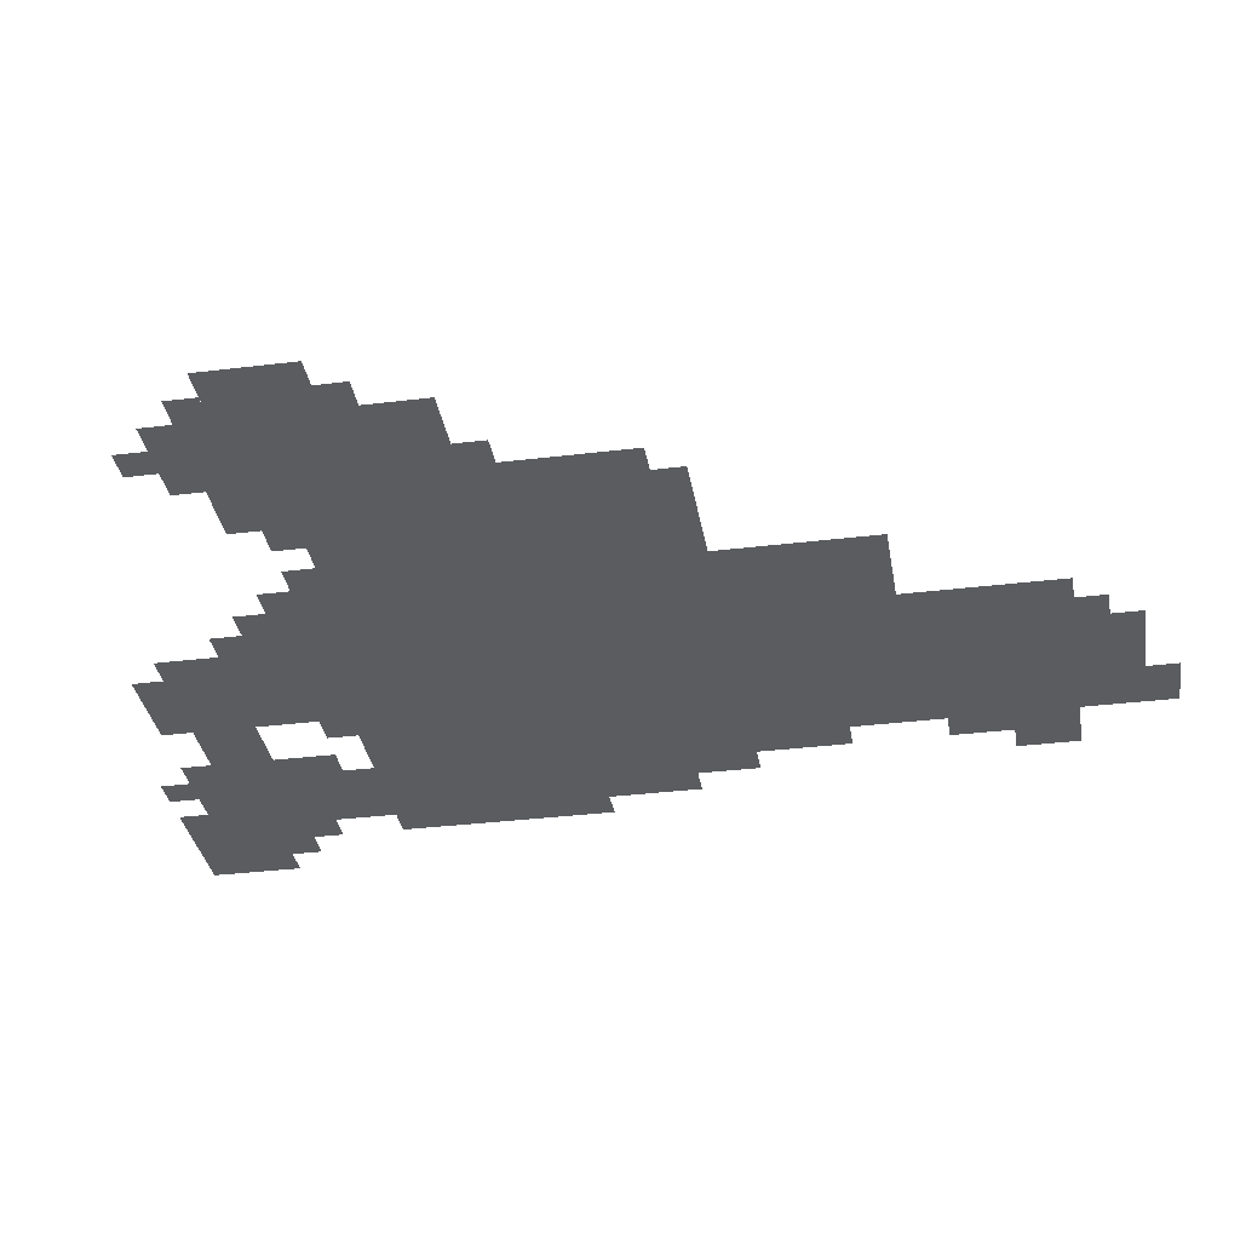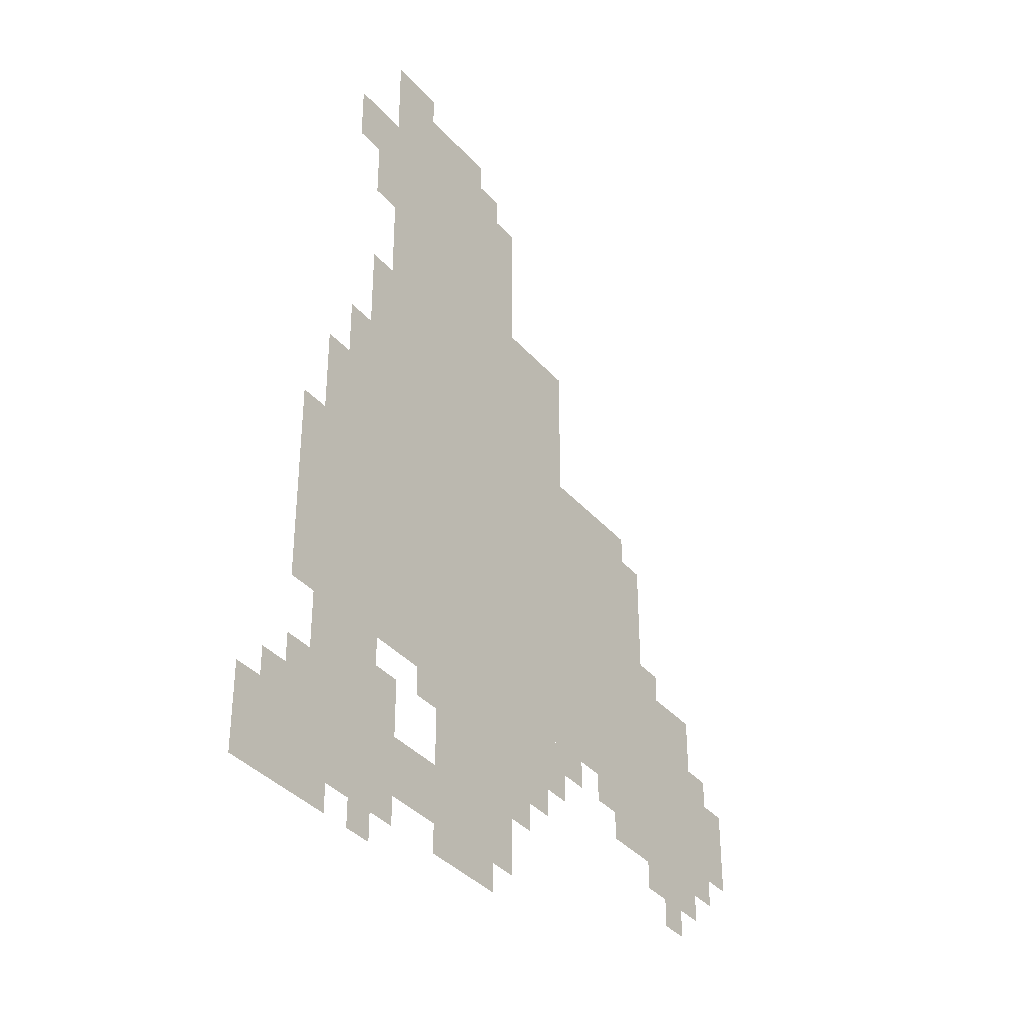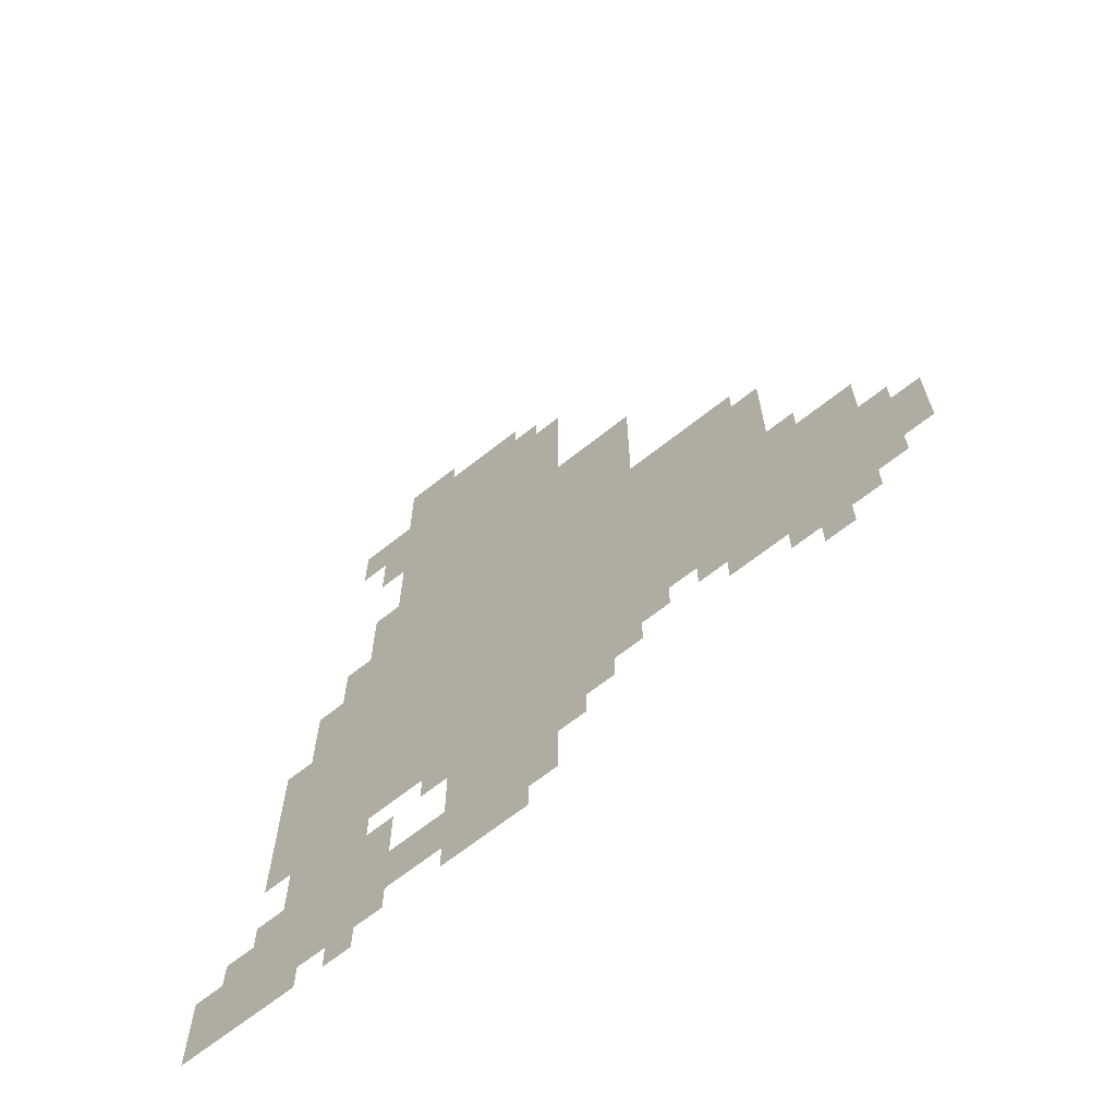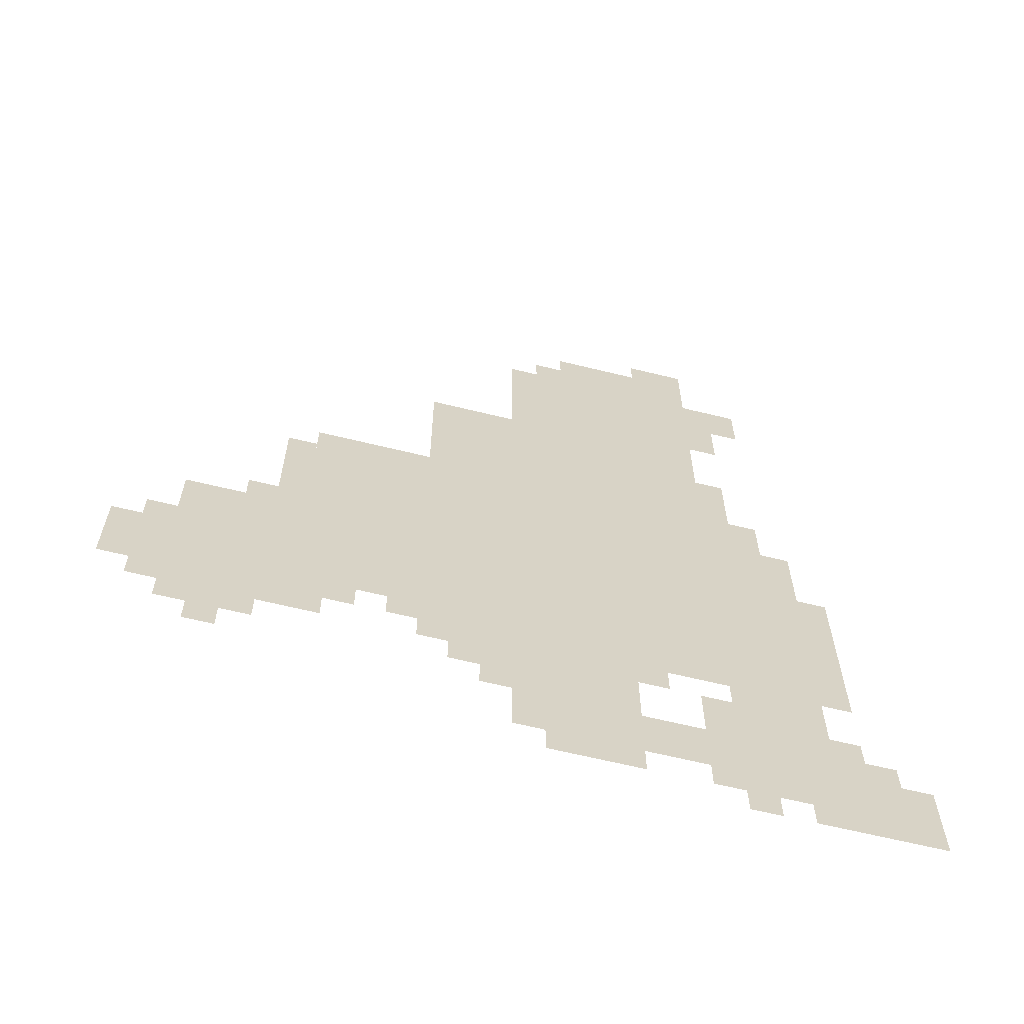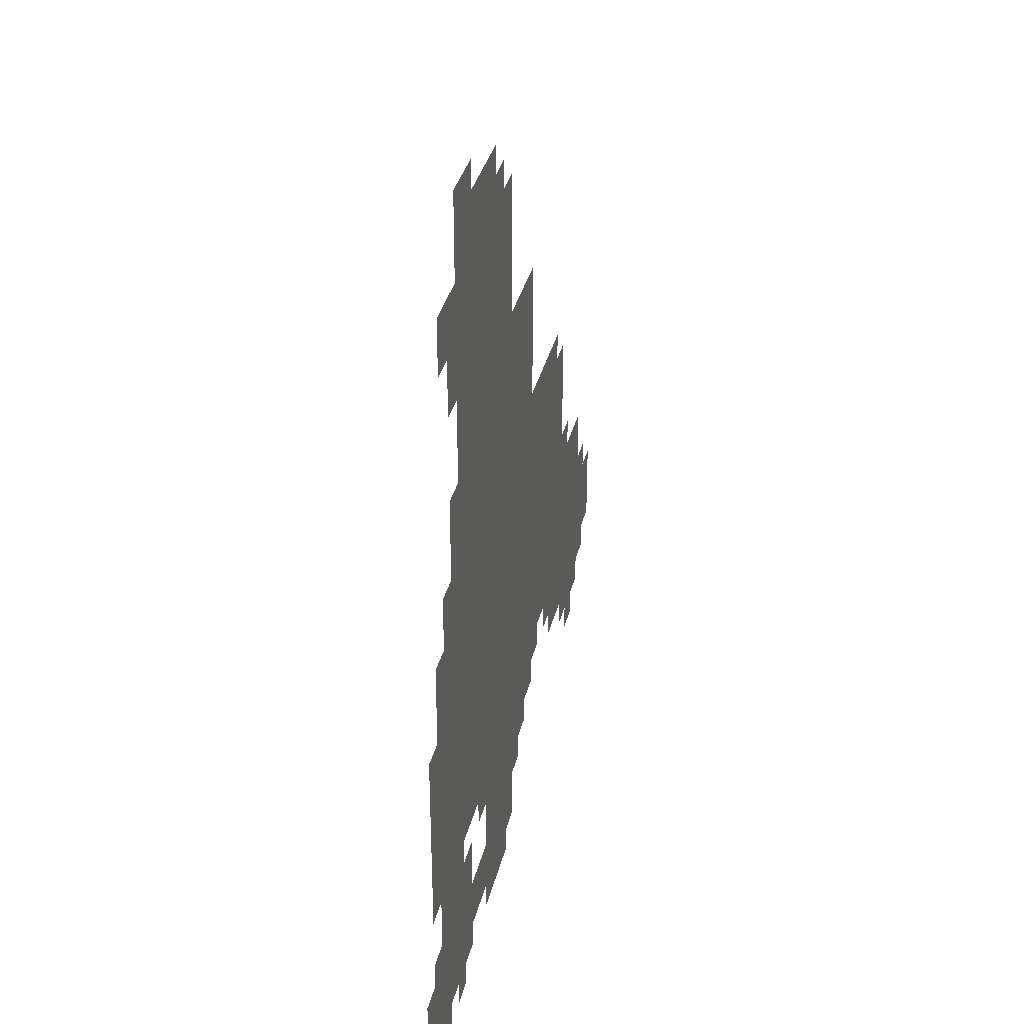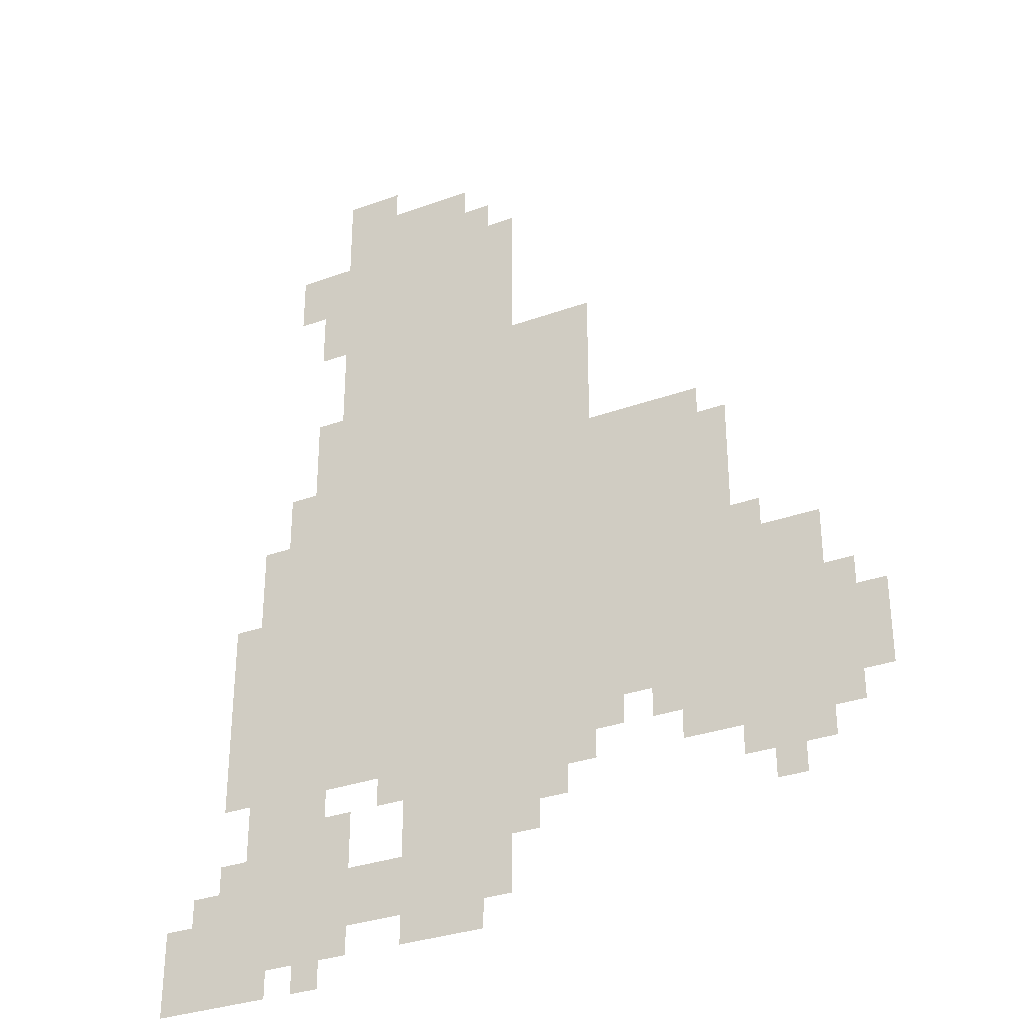
<metadata>
{"format":"obj","ext":"obj","renderer":"f3d","projection":"perspective","resolution":1024,"background":"white","views":[{"elev":-33.7,"azim":99.5,"up":"+Z"},{"elev":-37.0,"azim":-54.5,"up":"+Y"},{"elev":-66.9,"azim":38.5,"up":"+Y"},{"elev":-64.2,"azim":166.1,"up":"+Y"},{"elev":35.7,"azim":-76.4,"up":"+Y"},{"elev":-32.1,"azim":27.0,"up":"+Y"}]}
</metadata>
<code>
g aidang_4-mesh
v -192 255 0
v -192 607 0
v -704 607 0
v -704 255 0
v -416 607 0
v -416 927 0
v -640 927 0
v -640 607 0
v -64 191 0
v -64 415 0
v -192 415 0
v -192 191 0
v -416 63 0
v -416 255 0
v -544 255 0
v -544 63 0
v -608 31 0
v -608 191 0
v -736 191 0
v -736 31 0
v -320 607 0
v -320 767 0
v -416 767 0
v -416 607 0
v -736 0 0
v -736 95 0
v -832 95 0
v -832 0 0
v -704 319 0
v -704 447 0
v -768 447 0
v -768 319 0
v -320 191 0
v -320 255 0
v -416 255 0
v -416 191 0
v 0 223 0
v 0 319 0
v -64 319 0
v -64 223 0
v -704 223 0
v -704 319 0
v -768 319 0
v -768 223 0
v -480 927 0
v -480 991 0
v -576 991 0
v -576 927 0
v -544 63 0
v -544 127 0
v -608 127 0
v -608 63 0
v -576 927 0
v -576 991 0
v -640 991 0
v -640 927 0
v -544 223 0
v -544 255 0
v -640 255 0
v -640 223 0
v -160 479 0
v -160 575 0
v -192 575 0
v -192 479 0
v -576 991 0
v -576 1023 0
v -640 1023 0
v -640 991 0
v -640 191 0
v -640 223 0
v -704 223 0
v -704 191 0
v -64 159 0
v -64 191 0
v -128 191 0
v -128 159 0
v -448 31 0
v -448 63 0
v -512 63 0
v -512 31 0
v -352 159 0
v -352 191 0
v -416 191 0
v -416 159 0
v -736 95 0
v -736 159 0
v -768 159 0
v -768 95 0
v -672 863 0
v -672 927 0
v -704 927 0
v -704 863 0
v -192 191 0
v -192 255 0
v -224 255 0
v -224 191 0
v -160 415 0
v -160 479 0
v -192 479 0
v -192 415 0
v -640 863 0
v -640 927 0
v -672 927 0
v -672 863 0
v -640 799 0
v -640 863 0
v -672 863 0
v -672 799 0
v -640 223 0
v -640 255 0
v -704 255 0
v -704 223 0
v -640 639 0
v -640 703 0
v -672 703 0
v -672 639 0
v -704 479 0
v -704 543 0
v -736 543 0
v -736 479 0
v -544 191 0
v -544 223 0
v -576 223 0
v -576 191 0
v -32 191 0
v -32 223 0
v -64 223 0
v -64 191 0
v -288 223 0
v -288 255 0
v -320 255 0
v -320 223 0
v -384 127 0
v -384 159 0
v -416 159 0
v -416 127 0
v -768 95 0
v -768 127 0
v -800 127 0
v -800 95 0
v -704 0 0
v -704 31 0
v -736 31 0
v -736 0 0
v -640 0 0
v -640 31 0
v -672 31 0
v -672 0 0
v -96 127 0
v -96 159 0
v -128 159 0
v -128 127 0
v -224 223 0
v -224 255 0
v -256 255 0
v -256 223 0
v -704 191 0
v -704 223 0
v -736 223 0
v -736 191 0
v -128 159 0
v -128 191 0
v -160 191 0
v -160 159 0
v -640 607 0
v -640 639 0
v -672 639 0
v -672 607 0
v -704 447 0
v -704 479 0
v -736 479 0
v -736 447 0
v -128 415 0
v -128 447 0
v -160 447 0
v -160 415 0
v -32 319 0
v -32 351 0
v -64 351 0
v -64 319 0
v -512 31 0
v -512 63 0
v -544 63 0
v -544 31 0
v -448 927 0
v -448 959 0
v -480 959 0
v -480 927 0
g aidang_4-mesh_0
f 3 2 1
f 1 4 3
f 7 6 5
f 5 8 7
f 11 10 9
f 9 12 11
f 15 14 13
f 13 16 15
f 19 18 17
f 17 20 19
f 23 22 21
f 21 24 23
f 27 26 25
f 25 28 27
f 31 30 29
f 29 32 31
f 35 34 33
f 33 36 35
f 39 38 37
f 37 40 39
f 43 42 41
f 41 44 43
f 47 46 45
f 45 48 47
f 51 50 49
f 49 52 51
f 55 54 53
f 53 56 55
f 59 58 57
f 57 60 59
f 63 62 61
f 61 64 63
f 67 66 65
f 65 68 67
f 71 70 69
f 69 72 71
f 75 74 73
f 73 76 75
f 79 78 77
f 77 80 79
f 83 82 81
f 81 84 83
f 87 86 85
f 85 88 87
f 91 90 89
f 89 92 91
f 95 94 93
f 93 96 95
f 99 98 97
f 97 100 99
f 103 102 101
f 101 104 103
f 107 106 105
f 105 108 107
f 111 110 109
f 109 112 111
f 115 114 113
f 113 116 115
f 119 118 117
f 117 120 119
f 123 122 121
f 121 124 123
f 127 126 125
f 125 128 127
f 131 130 129
f 129 132 131
f 135 134 133
f 133 136 135
f 139 138 137
f 137 140 139
f 143 142 141
f 141 144 143
f 147 146 145
f 145 148 147
f 151 150 149
f 149 152 151
f 155 154 153
f 153 156 155
f 159 158 157
f 157 160 159
f 163 162 161
f 161 164 163
f 167 166 165
f 165 168 167
f 171 170 169
f 169 172 171
f 175 174 173
f 173 176 175
f 179 178 177
f 177 180 179
f 183 182 181
f 181 184 183
f 187 186 185
f 185 188 187

</code>
